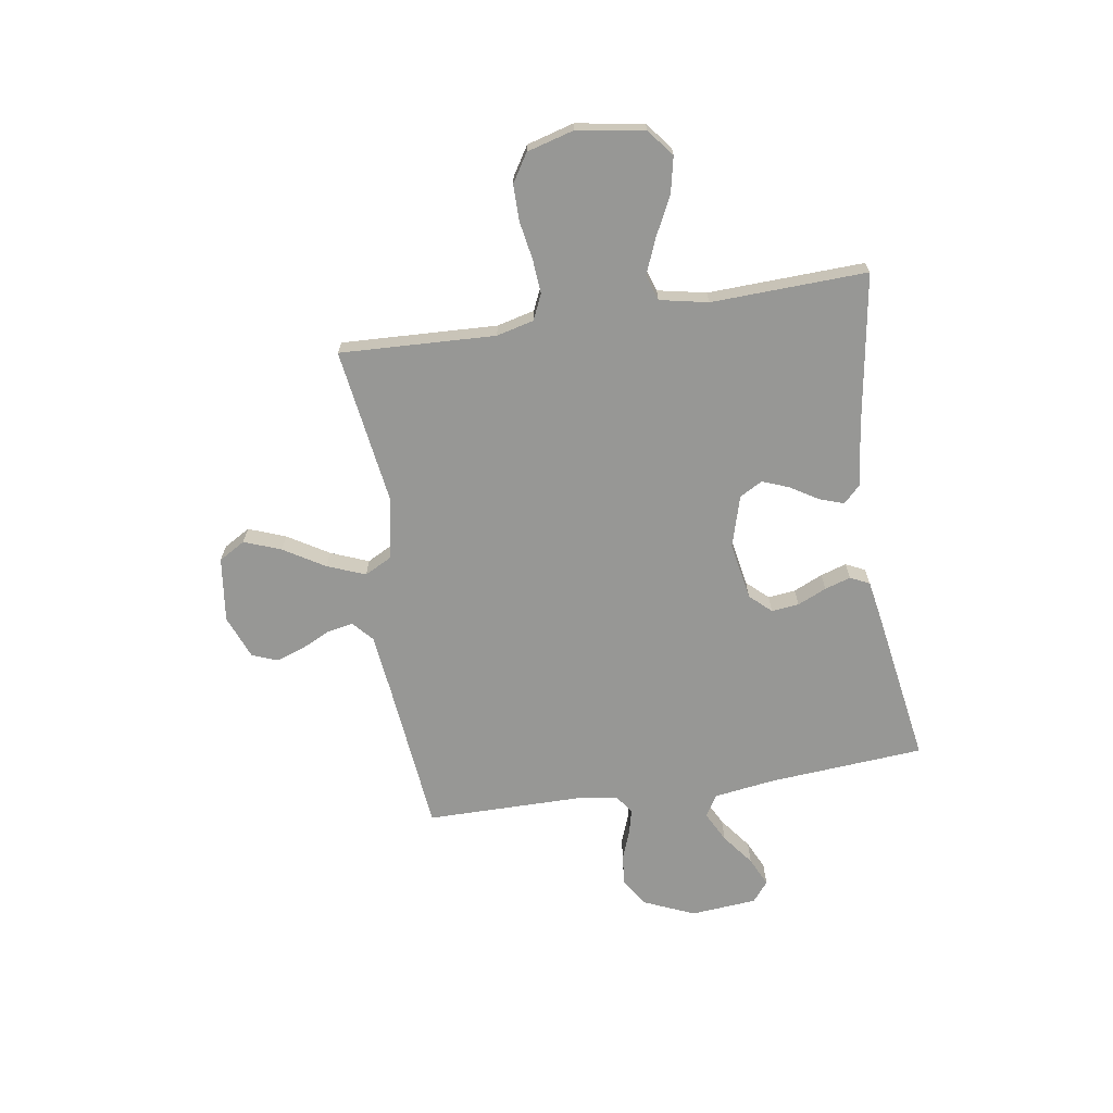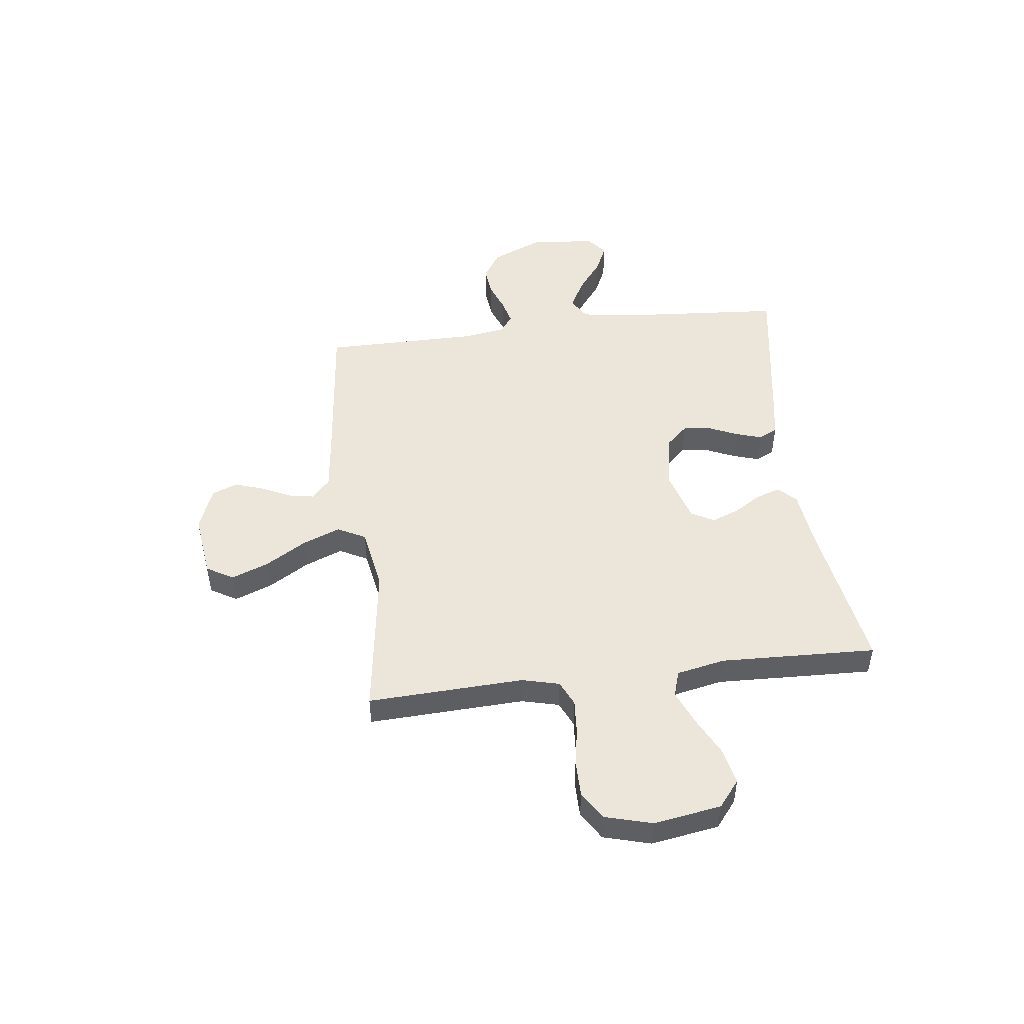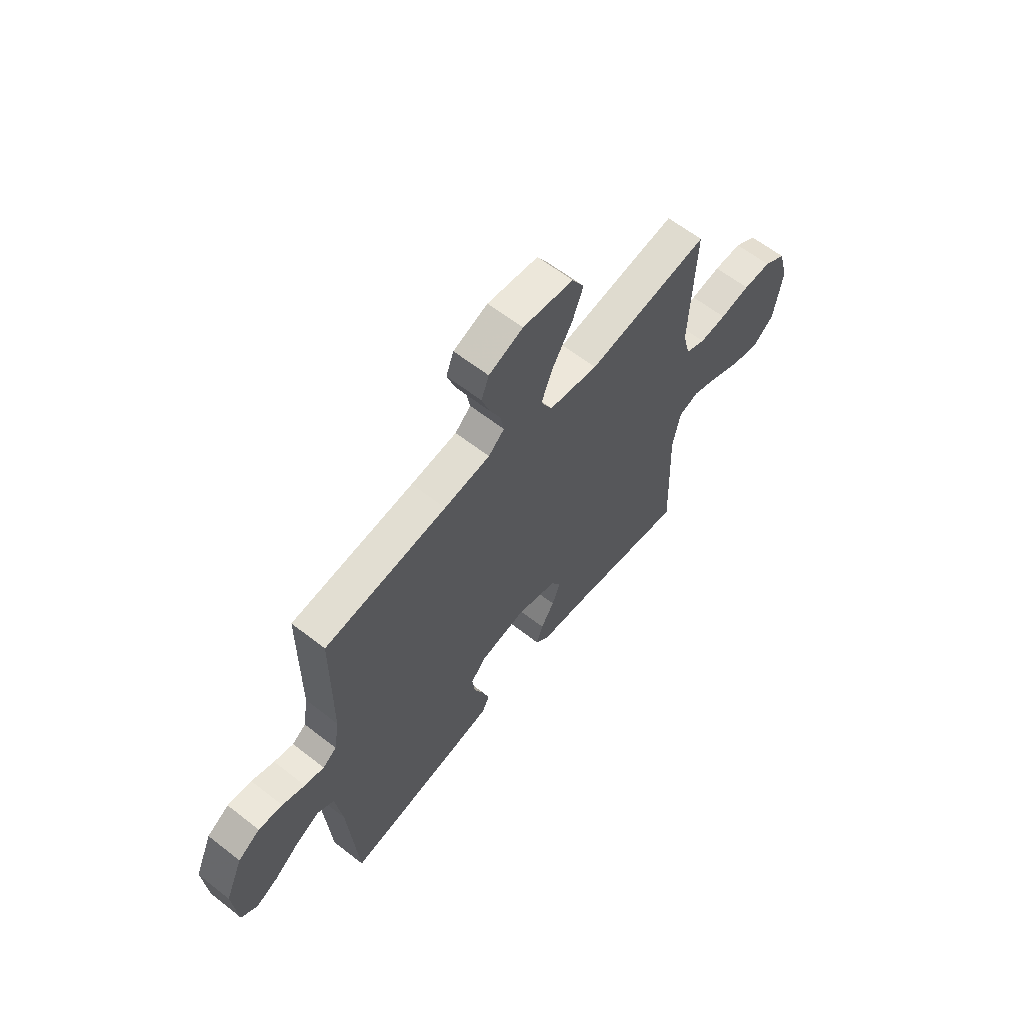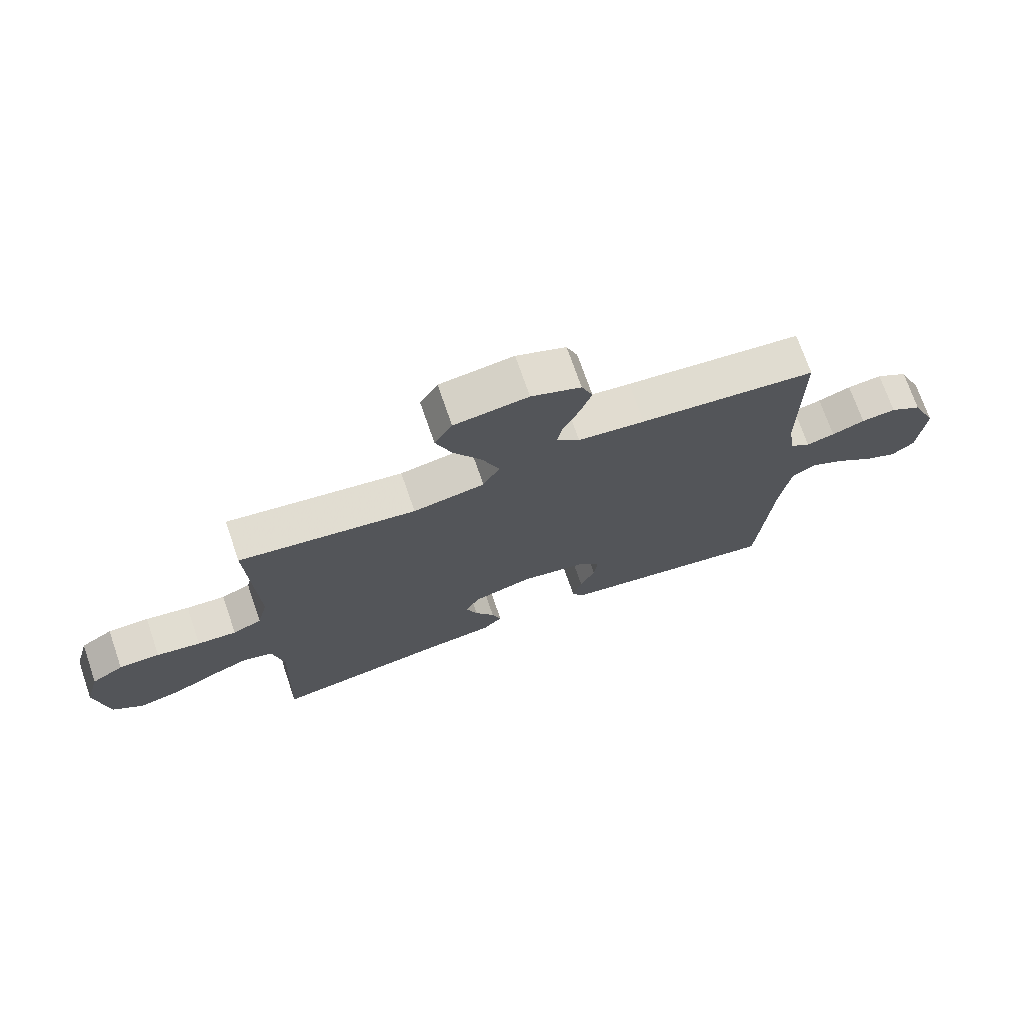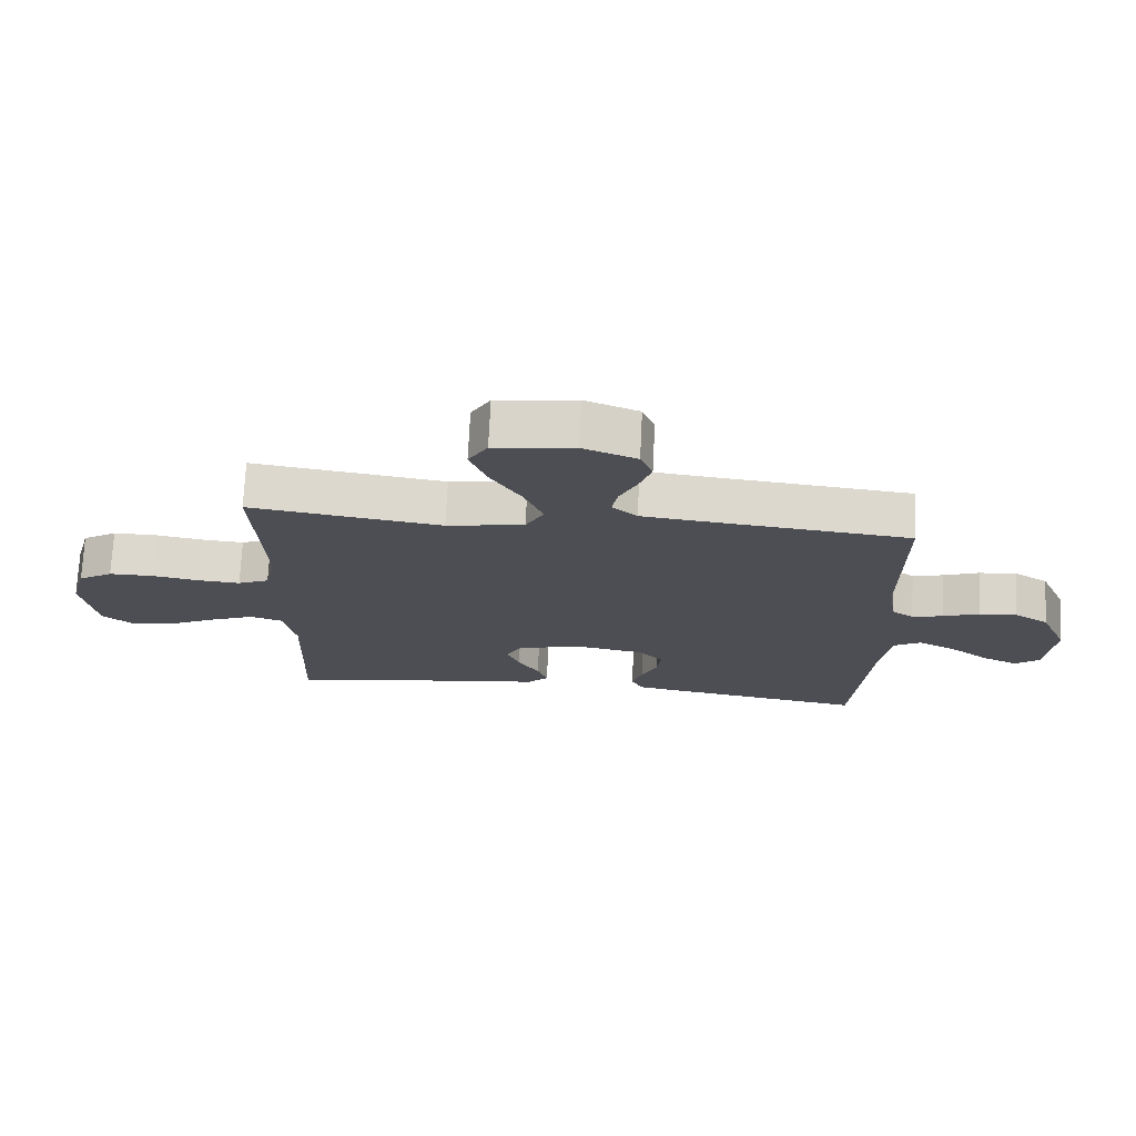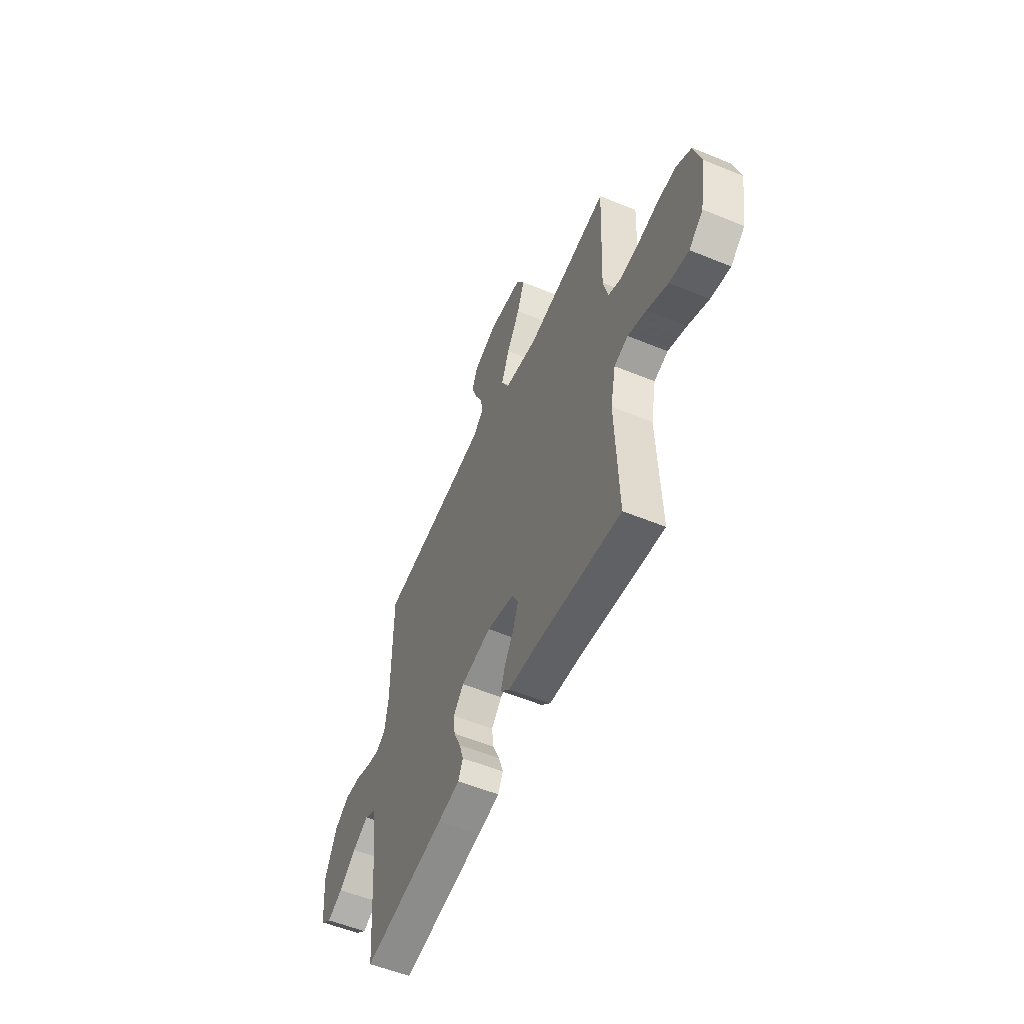
<metadata>
{"format":"obj","ext":"obj","renderer":"f3d","projection":"perspective","resolution":1024,"background":"white","views":[{"elev":-68.1,"azim":98.9,"up":"+Y"},{"elev":48.4,"azim":82.9,"up":"+Y"},{"elev":61.7,"azim":-51.5,"up":"+Z"},{"elev":72.3,"azim":160.9,"up":"+Z"},{"elev":72.6,"azim":-177.2,"up":"+Z"},{"elev":-55.4,"azim":66.7,"up":"+Z"}]}
</metadata>
<code>
v -0.5 0.07 0.5
v -0.2 0.07 0.531
v -0.087 0.07 0.544
v -0.048 0.07 0.579
v -0.057 0.07 0.628
v -0.084 0.07 0.684
v -0.103 0.07 0.74
v -0.084 0.07 0.789
v 0 0.07 0.822
v 0.125 0.07 0.806
v 0.155 0.07 0.755
v 0.128 0.07 0.684
v 0.08 0.07 0.605
v 0.051 0.07 0.532
v 0.079 0.07 0.478
v 0.2 0.07 0.457
v 0.5 0.07 0.5
v 0.487 0.07 0.2
v 0.505 0.07 0.128
v 0.554 0.07 0.106
v 0.62 0.07 0.111
v 0.694 0.07 0.124
v 0.763 0.07 0.124
v 0.817 0.07 0.09
v 0.842 0.07 0
v 0.821 0.07 -0.13
v 0.77 0.07 -0.171
v 0.7 0.07 -0.156
v 0.626 0.07 -0.119
v 0.558 0.07 -0.091
v 0.508 0.07 -0.107
v 0.489 0.07 -0.2
v 0.5 0.07 -0.5
v 0.2 0.07 -0.452
v 0.087 0.07 -0.439
v 0.054 0.07 -0.406
v 0.07 0.07 -0.359
v 0.103 0.07 -0.306
v 0.123 0.07 -0.254
v 0.099 0.07 -0.21
v 0 0.07 -0.181
v -0.111 0.07 -0.201
v -0.149 0.07 -0.242
v -0.143 0.07 -0.295
v -0.118 0.07 -0.351
v -0.102 0.07 -0.401
v -0.12 0.07 -0.438
v -0.2 0.07 -0.452
v -0.5 0.07 -0.5
v -0.523 0.07 -0.2
v -0.54 0.07 -0.081
v -0.582 0.07 -0.056
v -0.64 0.07 -0.086
v -0.702 0.07 -0.133
v -0.758 0.07 -0.159
v -0.797 0.07 -0.128
v -0.808 0.07 0
v -0.765 0.07 0.099
v -0.711 0.07 0.133
v -0.652 0.07 0.127
v -0.596 0.07 0.106
v -0.548 0.07 0.094
v -0.514 0.07 0.118
v -0.501 0.07 0.2
v -0.5 0 0.5
v -0.2 0 0.531
v -0.087 0 0.544
v -0.048 0 0.579
v -0.057 0 0.628
v -0.084 0 0.684
v -0.103 0 0.74
v -0.084 0 0.789
v 0 0 0.822
v 0.125 0 0.806
v 0.155 0 0.755
v 0.128 0 0.684
v 0.08 0 0.605
v 0.051 0 0.532
v 0.079 0 0.478
v 0.2 0 0.457
v 0.5 0 0.5
v 0.487 0 0.2
v 0.505 0 0.128
v 0.554 0 0.106
v 0.62 0 0.111
v 0.694 0 0.124
v 0.763 0 0.124
v 0.817 0 0.09
v 0.842 0 0
v 0.821 0 -0.13
v 0.77 0 -0.171
v 0.7 0 -0.156
v 0.626 0 -0.119
v 0.558 0 -0.091
v 0.508 0 -0.107
v 0.489 0 -0.2
v 0.5 0 -0.5
v 0.2 0 -0.452
v 0.087 0 -0.439
v 0.054 0 -0.406
v 0.07 0 -0.359
v 0.103 0 -0.306
v 0.123 0 -0.254
v 0.099 0 -0.21
v 0 0 -0.181
v -0.111 0 -0.201
v -0.149 0 -0.242
v -0.143 0 -0.295
v -0.118 0 -0.351
v -0.102 0 -0.401
v -0.12 0 -0.438
v -0.2 0 -0.452
v -0.5 0 -0.5
v -0.523 0 -0.2
v -0.54 0 -0.081
v -0.582 0 -0.056
v -0.64 0 -0.086
v -0.702 0 -0.133
v -0.758 0 -0.159
v -0.797 0 -0.128
v -0.808 0 0
v -0.765 0 0.099
v -0.711 0 0.133
v -0.652 0 0.127
v -0.596 0 0.106
v -0.548 0 0.094
v -0.514 0 0.118
v -0.501 0 0.2
f 59 60 61
f 58 59 61
f 57 58 61
f 56 57 61
f 55 56 61
f 54 55 61
f 53 54 61
f 52 53 61 62
f 51 52 62 63
f 48 49 50
f 47 48 50
f 46 47 50
f 45 46 50
f 44 45 50
f 51 63 64
f 50 51 64
f 44 50 64
f 43 44 64
f 36 37 38
f 35 36 38
f 34 35 38
f 34 38 39
f 33 34 39
f 32 33 39
f 31 32 39 40
f 27 28 29
f 26 27 29
f 25 26 29
f 24 25 29
f 23 24 29
f 22 23 29
f 21 22 29
f 20 21 29 30
f 31 40 41
f 30 31 41
f 20 30 41
f 19 20 41
f 11 12 13
f 10 11 13
f 9 10 13
f 8 9 13
f 7 8 13
f 6 7 13
f 5 6 13
f 4 5 13 14
f 3 4 14 15
f 64 1 2
f 43 64 2
f 42 43 2
f 2 3 15
f 42 2 15
f 41 42 15
f 19 41 15
f 18 19 15
f 16 17 18
f 15 16 18
f 125 124 123
f 125 123 122
f 125 122 121
f 125 121 120
f 125 120 119
f 125 119 118
f 125 118 117
f 126 125 117 116
f 127 126 116 115
f 114 113 112
f 114 112 111
f 114 111 110
f 114 110 109
f 114 109 108
f 128 127 115
f 128 115 114
f 128 114 108
f 128 108 107
f 102 101 100
f 102 100 99
f 102 99 98
f 103 102 98
f 103 98 97
f 103 97 96
f 104 103 96 95
f 93 92 91
f 93 91 90
f 93 90 89
f 93 89 88
f 93 88 87
f 93 87 86
f 93 86 85
f 94 93 85 84
f 105 104 95
f 105 95 94
f 105 94 84
f 105 84 83
f 77 76 75
f 77 75 74
f 77 74 73
f 77 73 72
f 77 72 71
f 77 71 70
f 77 70 69
f 78 77 69 68
f 79 78 68 67
f 66 65 128
f 66 128 107
f 66 107 106
f 79 67 66
f 79 66 106
f 79 106 105
f 79 105 83
f 79 83 82
f 82 81 80
f 82 80 79
f 1 65 66 2
f 2 66 67 3
f 3 67 68 4
f 4 68 69 5
f 5 69 70 6
f 6 70 71 7
f 7 71 72 8
f 8 72 73 9
f 9 73 74 10
f 10 74 75 11
f 11 75 76 12
f 12 76 77 13
f 13 77 78 14
f 14 78 79 15
f 15 79 80 16
f 16 80 81 17
f 17 81 82 18
f 18 82 83 19
f 19 83 84 20
f 20 84 85 21
f 21 85 86 22
f 22 86 87 23
f 23 87 88 24
f 24 88 89 25
f 25 89 90 26
f 26 90 91 27
f 27 91 92 28
f 28 92 93 29
f 29 93 94 30
f 30 94 95 31
f 31 95 96 32
f 32 96 97 33
f 33 97 98 34
f 34 98 99 35
f 35 99 100 36
f 36 100 101 37
f 37 101 102 38
f 38 102 103 39
f 39 103 104 40
f 40 104 105 41
f 41 105 106 42
f 42 106 107 43
f 43 107 108 44
f 44 108 109 45
f 45 109 110 46
f 46 110 111 47
f 47 111 112 48
f 48 112 113 49
f 49 113 114 50
f 50 114 115 51
f 51 115 116 52
f 52 116 117 53
f 53 117 118 54
f 54 118 119 55
f 55 119 120 56
f 56 120 121 57
f 57 121 122 58
f 58 122 123 59
f 59 123 124 60
f 60 124 125 61
f 61 125 126 62
f 62 126 127 63
f 63 127 128 64
f 64 128 65 1

</code>
